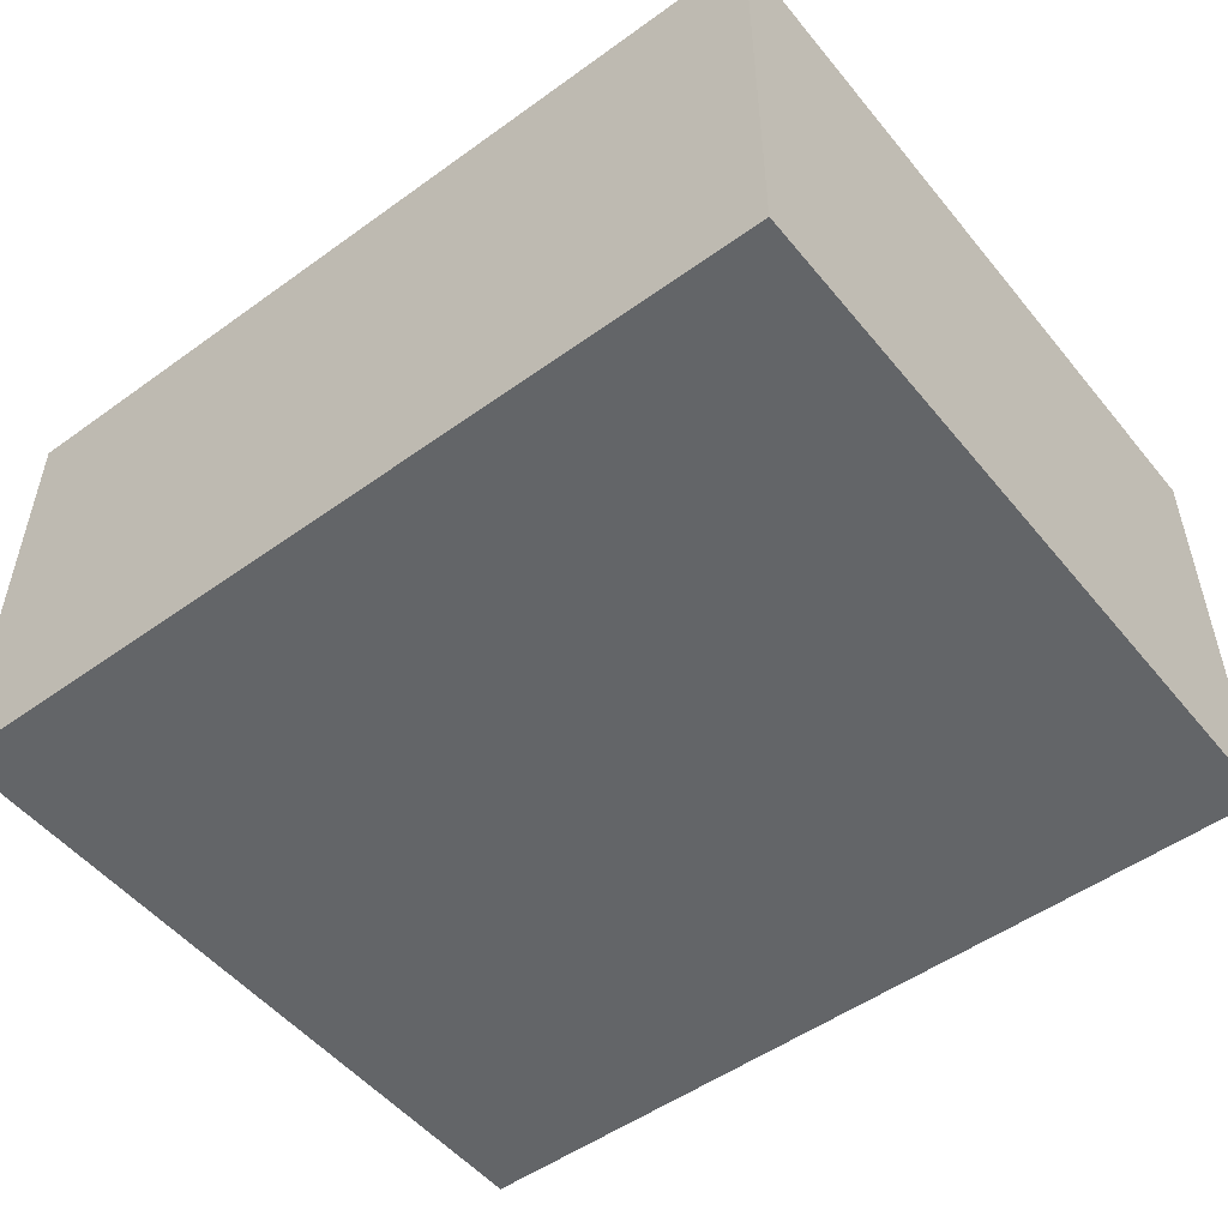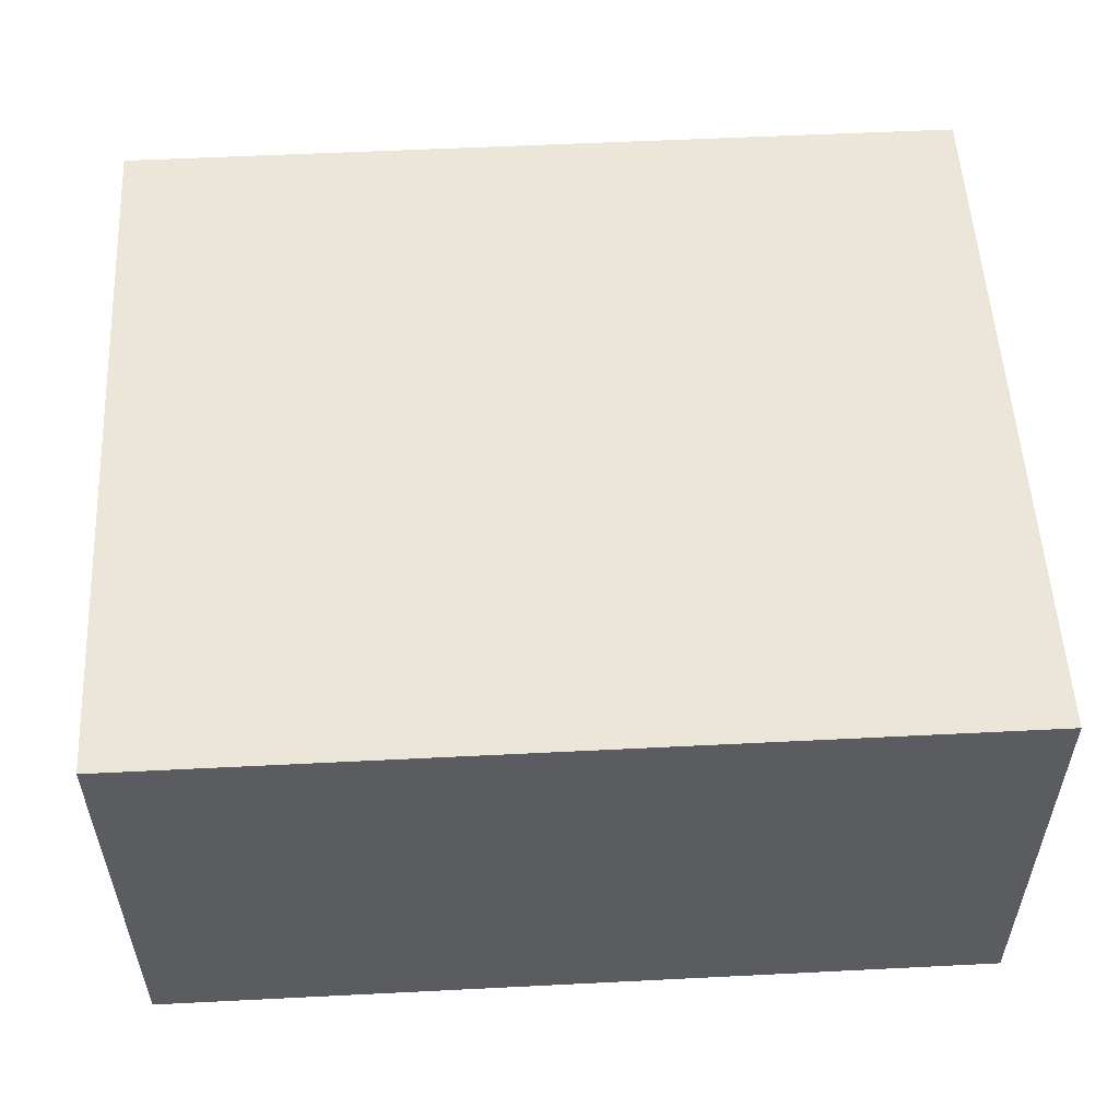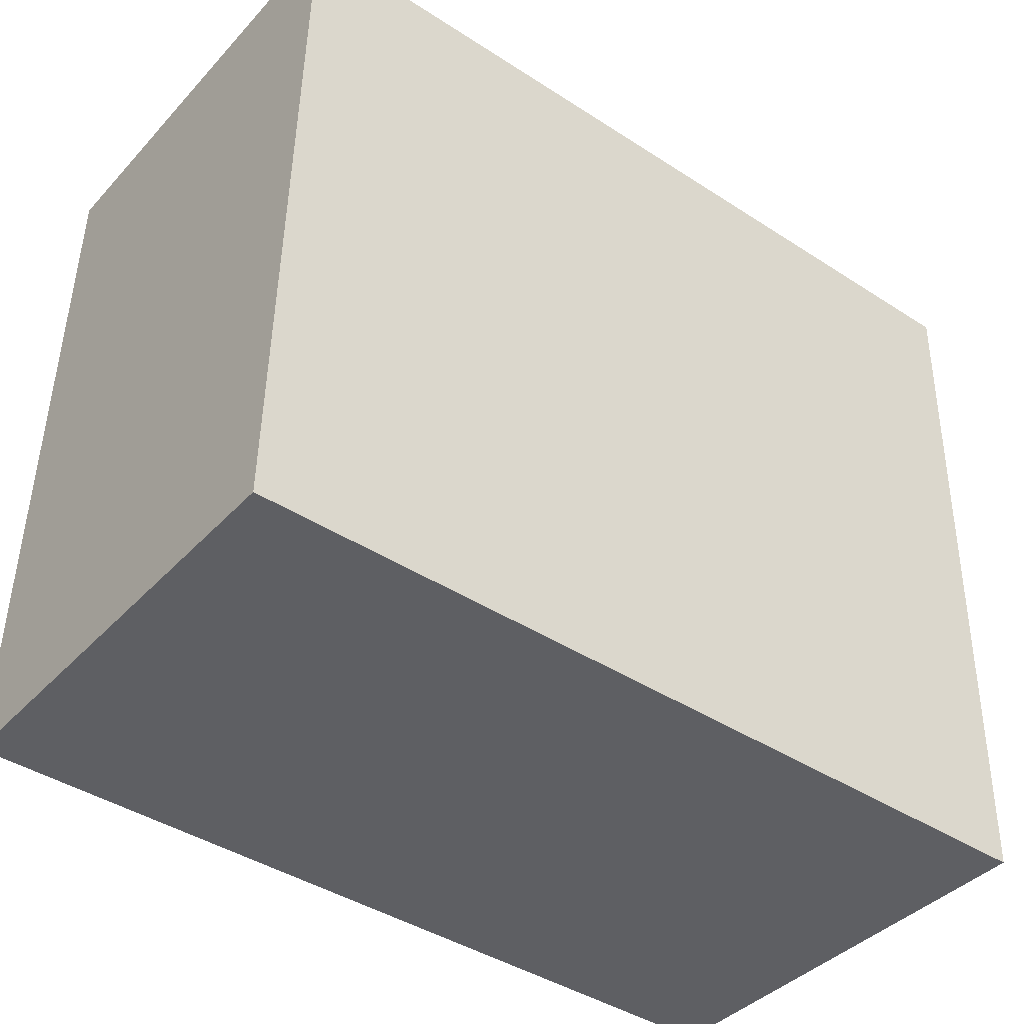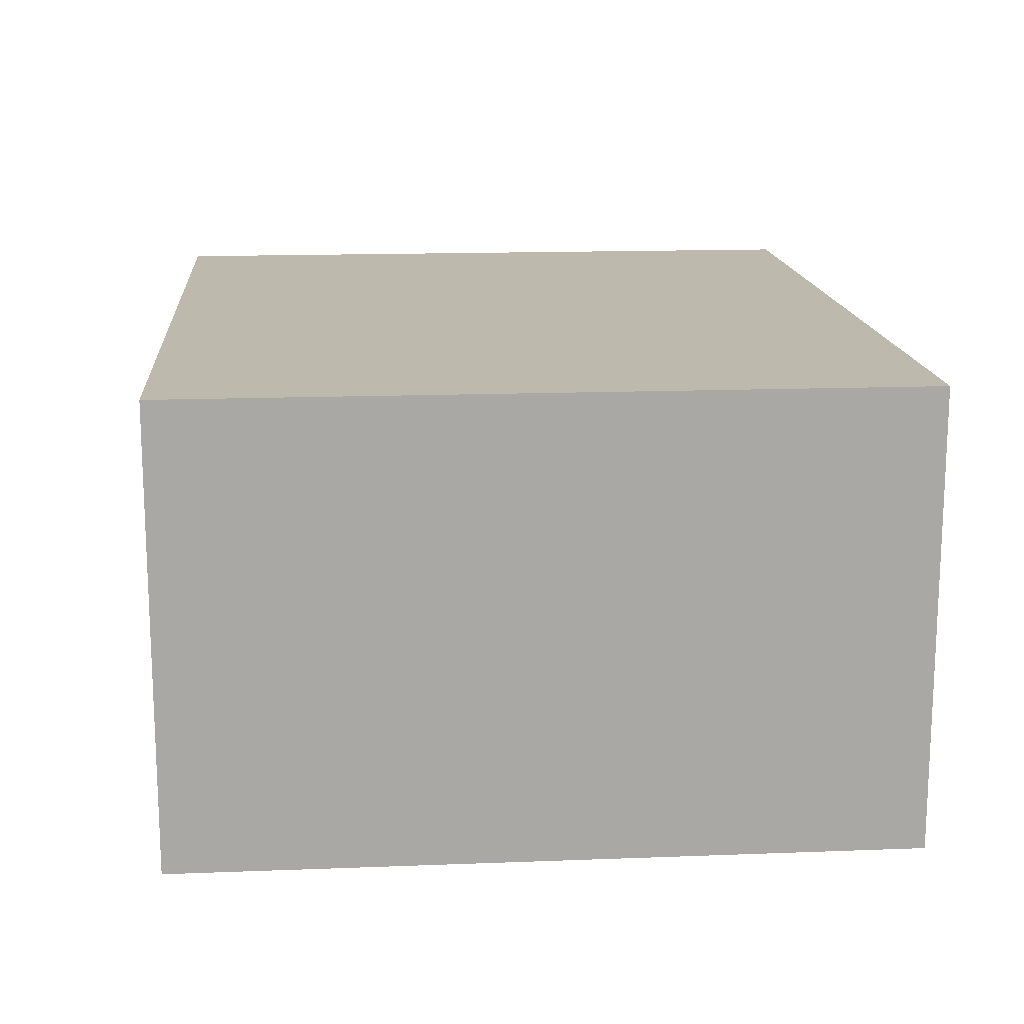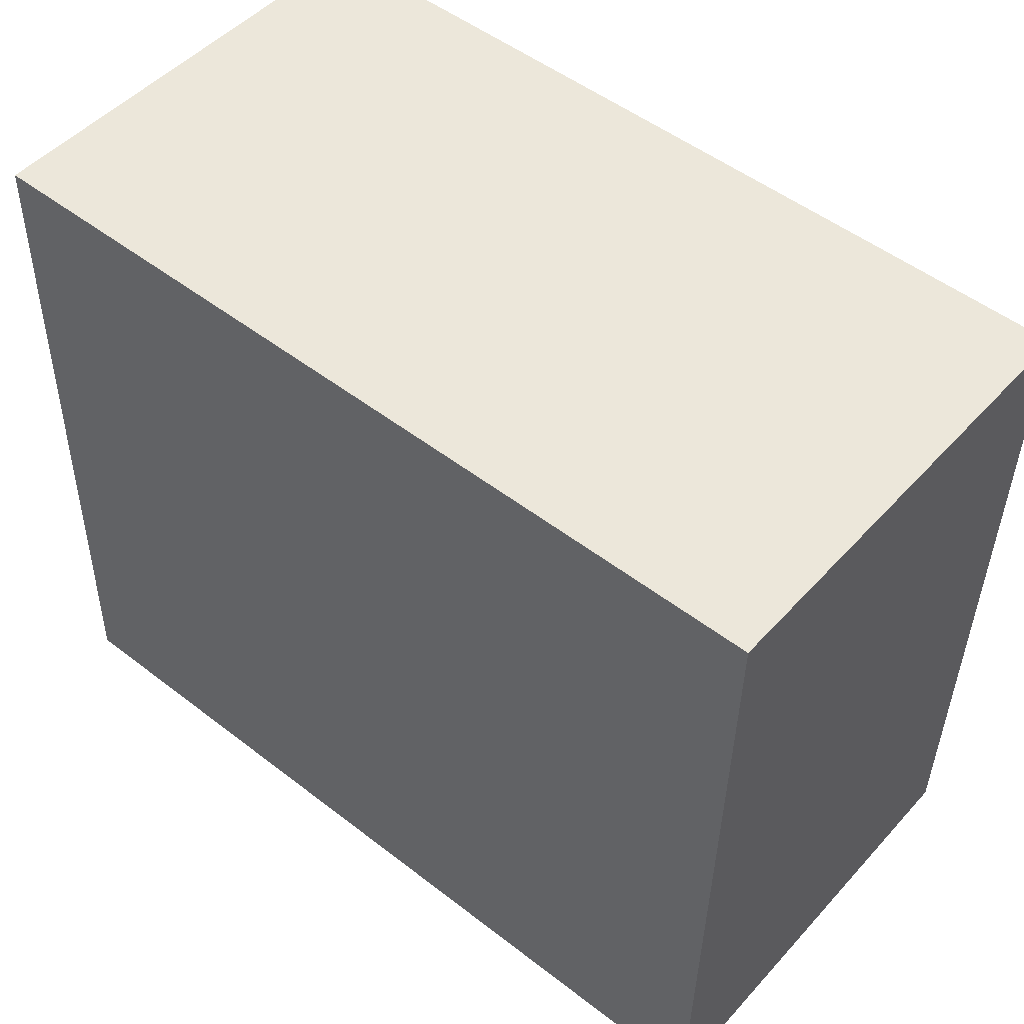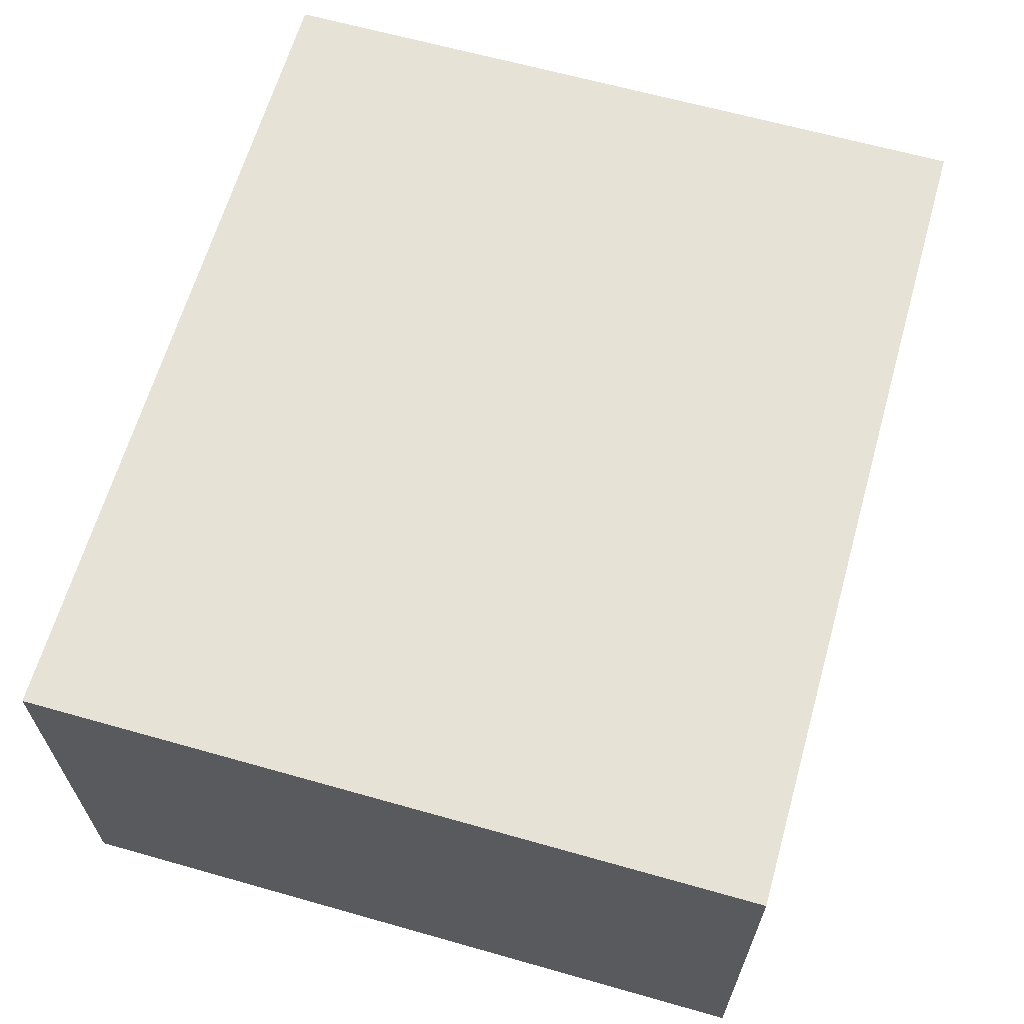
<metadata>
{"format":"obj","ext":"obj","renderer":"f3d","projection":"perspective","resolution":1024,"background":"white","views":[{"elev":-51.4,"azim":-140.8,"up":"+Y"},{"elev":54.3,"azim":178.1,"up":"+Y"},{"elev":-40.1,"azim":-37.9,"up":"+Z"},{"elev":15.3,"azim":86.5,"up":"+Y"},{"elev":49.2,"azim":40.1,"up":"+Z"},{"elev":64.0,"azim":107.1,"up":"+Y"}]}
</metadata>
<code>
v  0.041 1.265 2.028
v  2.384 1.265 -0.048
v  0 1.265 7.746e-17
v  2.425 1.265 1.98
v  0 0 0
v  0.041 -1.242e-16 2.028
v  2.425 -1.212e-16 1.98
v  2.384 2.939e-18 -0.048
g defaultobject
f 1 2 3
f 2 1 4
f 5 1 3
f 1 5 6
f 6 4 1
f 4 6 7
f 7 2 4
f 2 7 8
f 8 3 2
f 3 8 5
f 8 6 5
f 6 8 7

</code>
